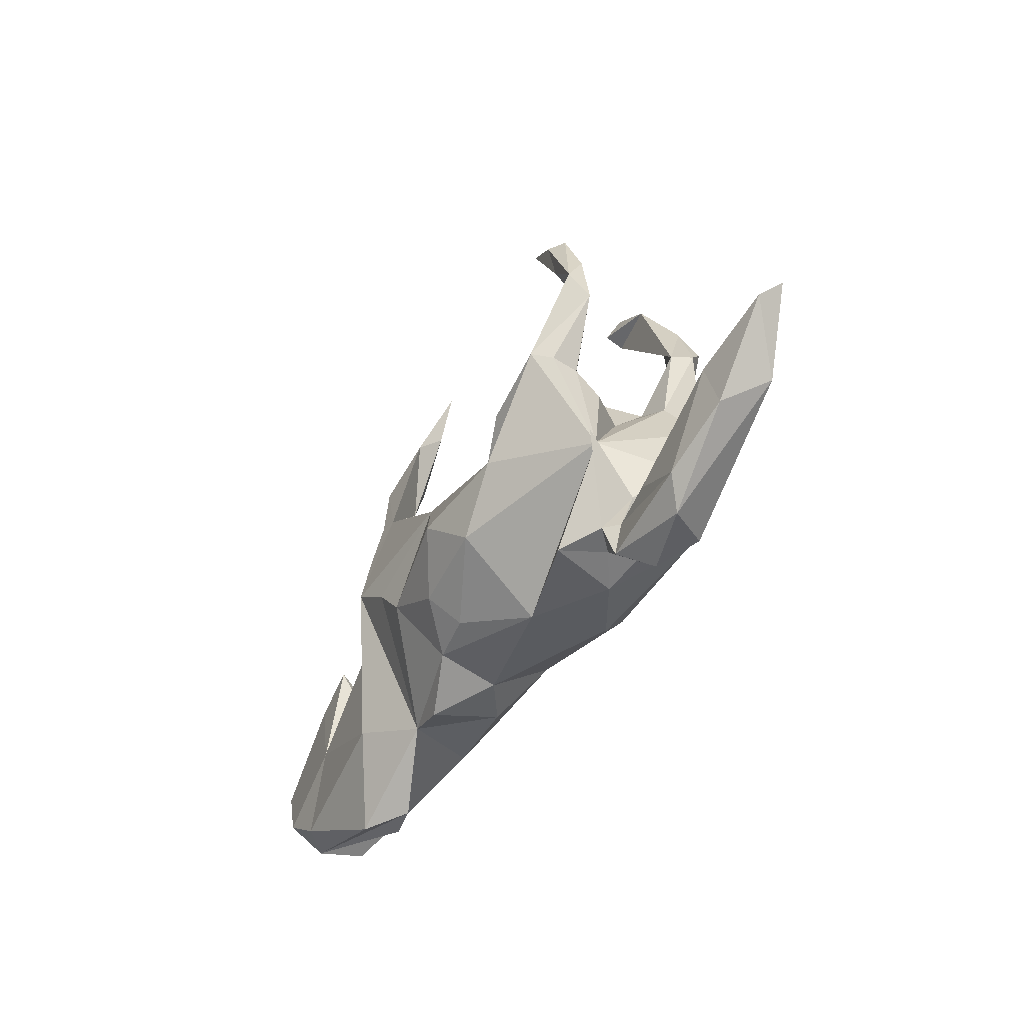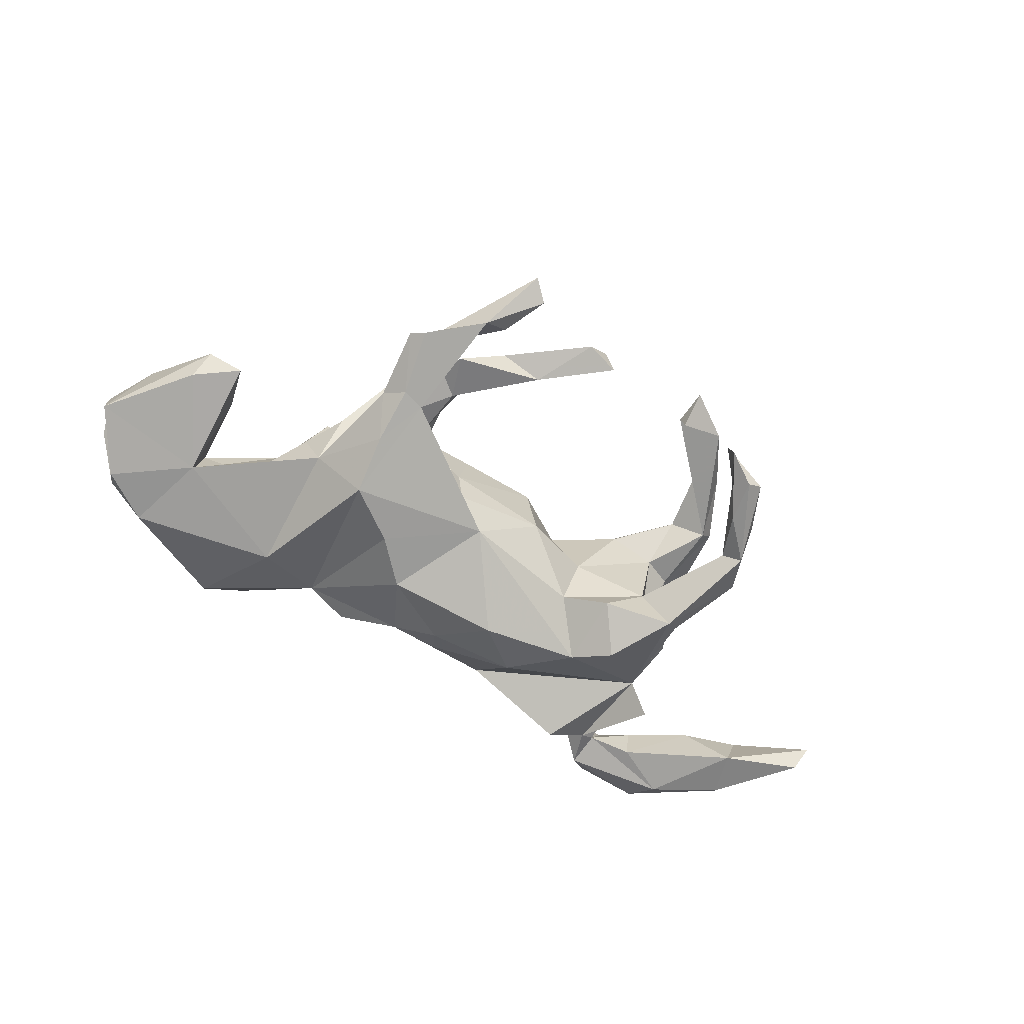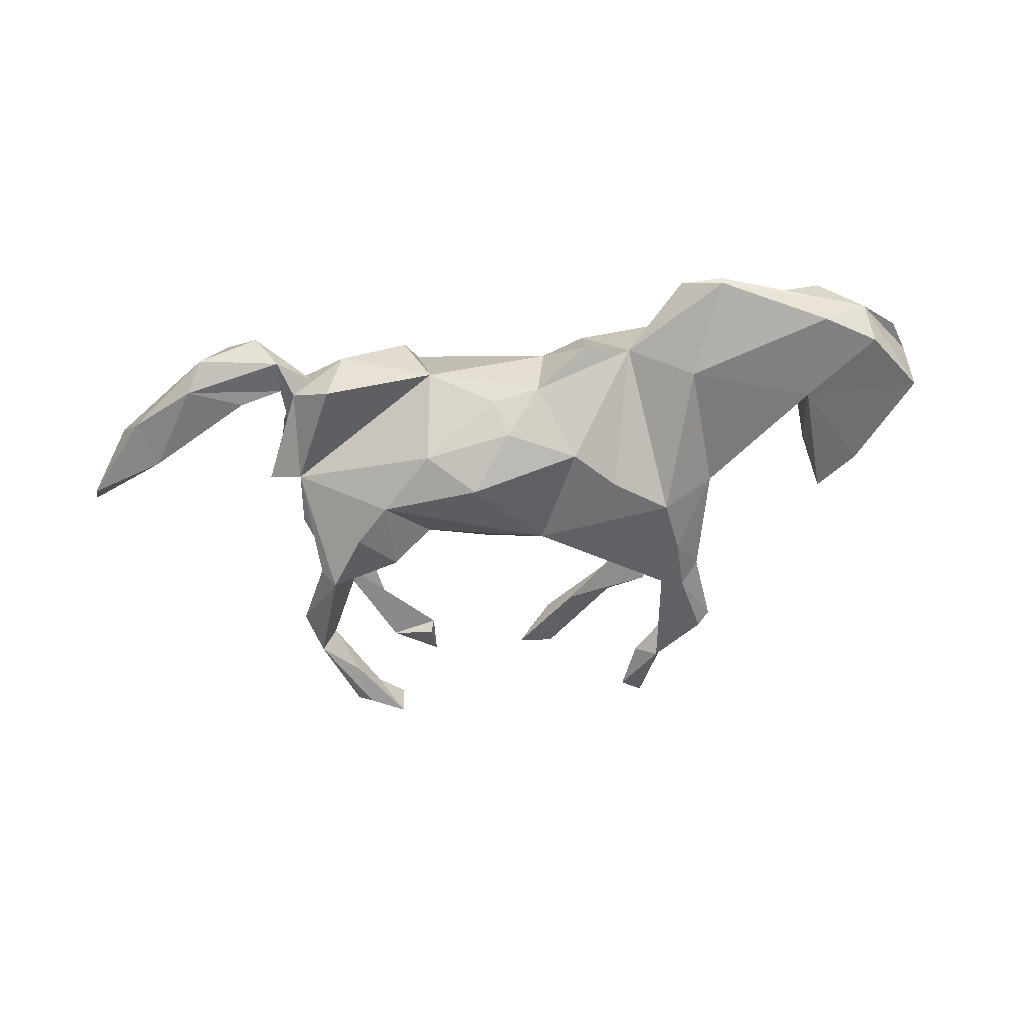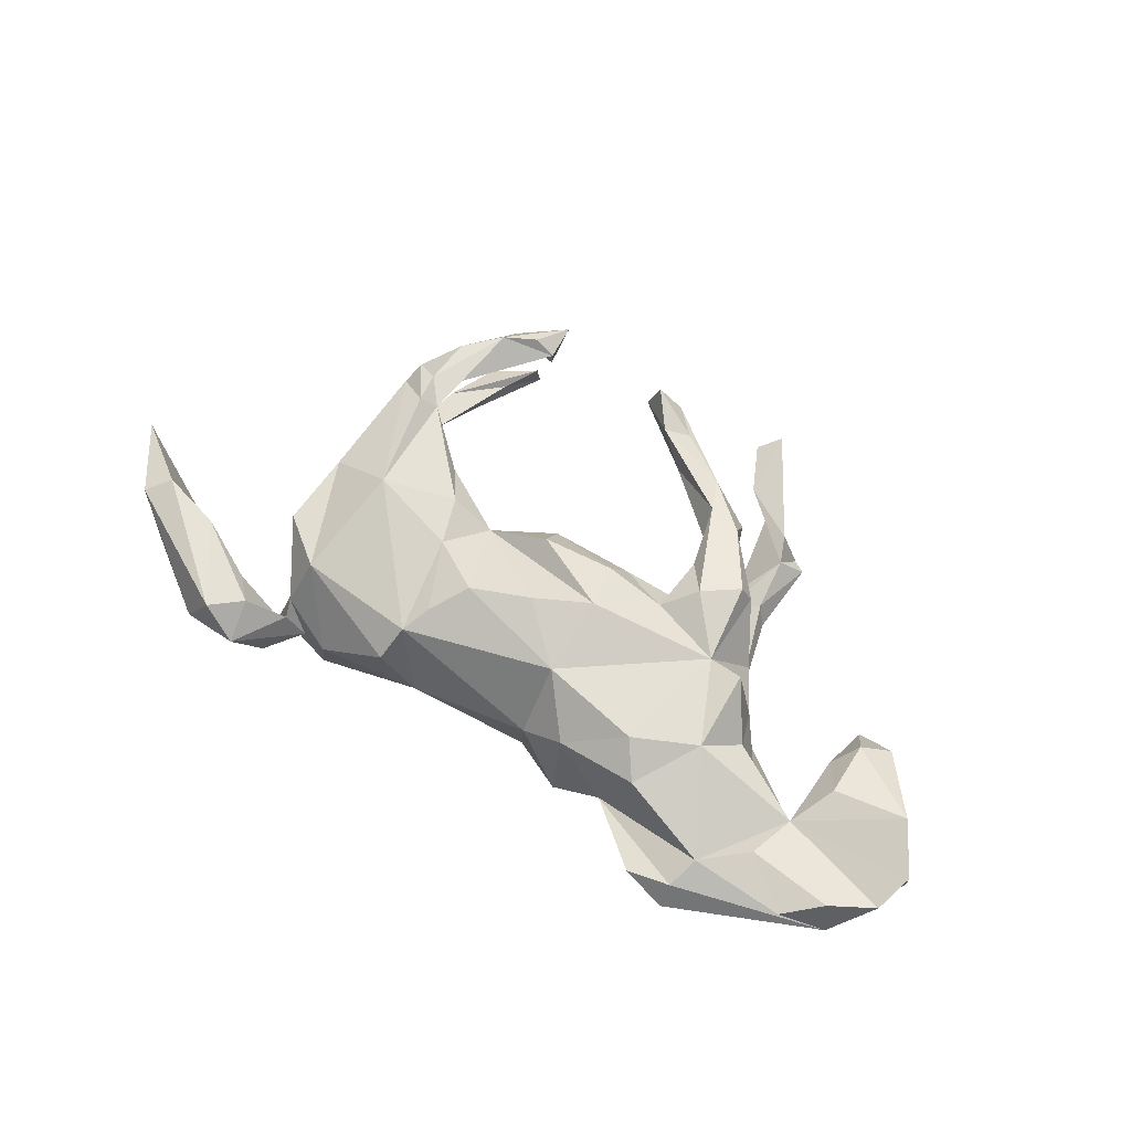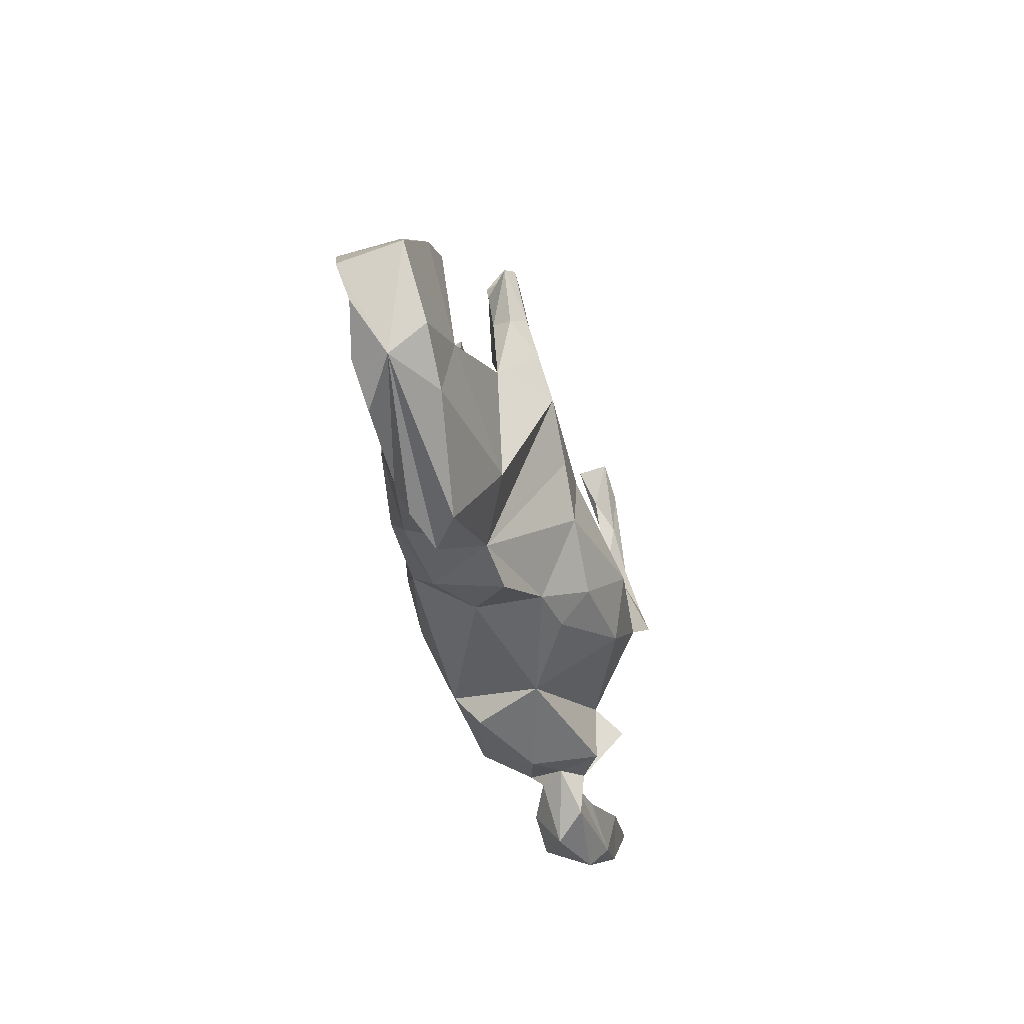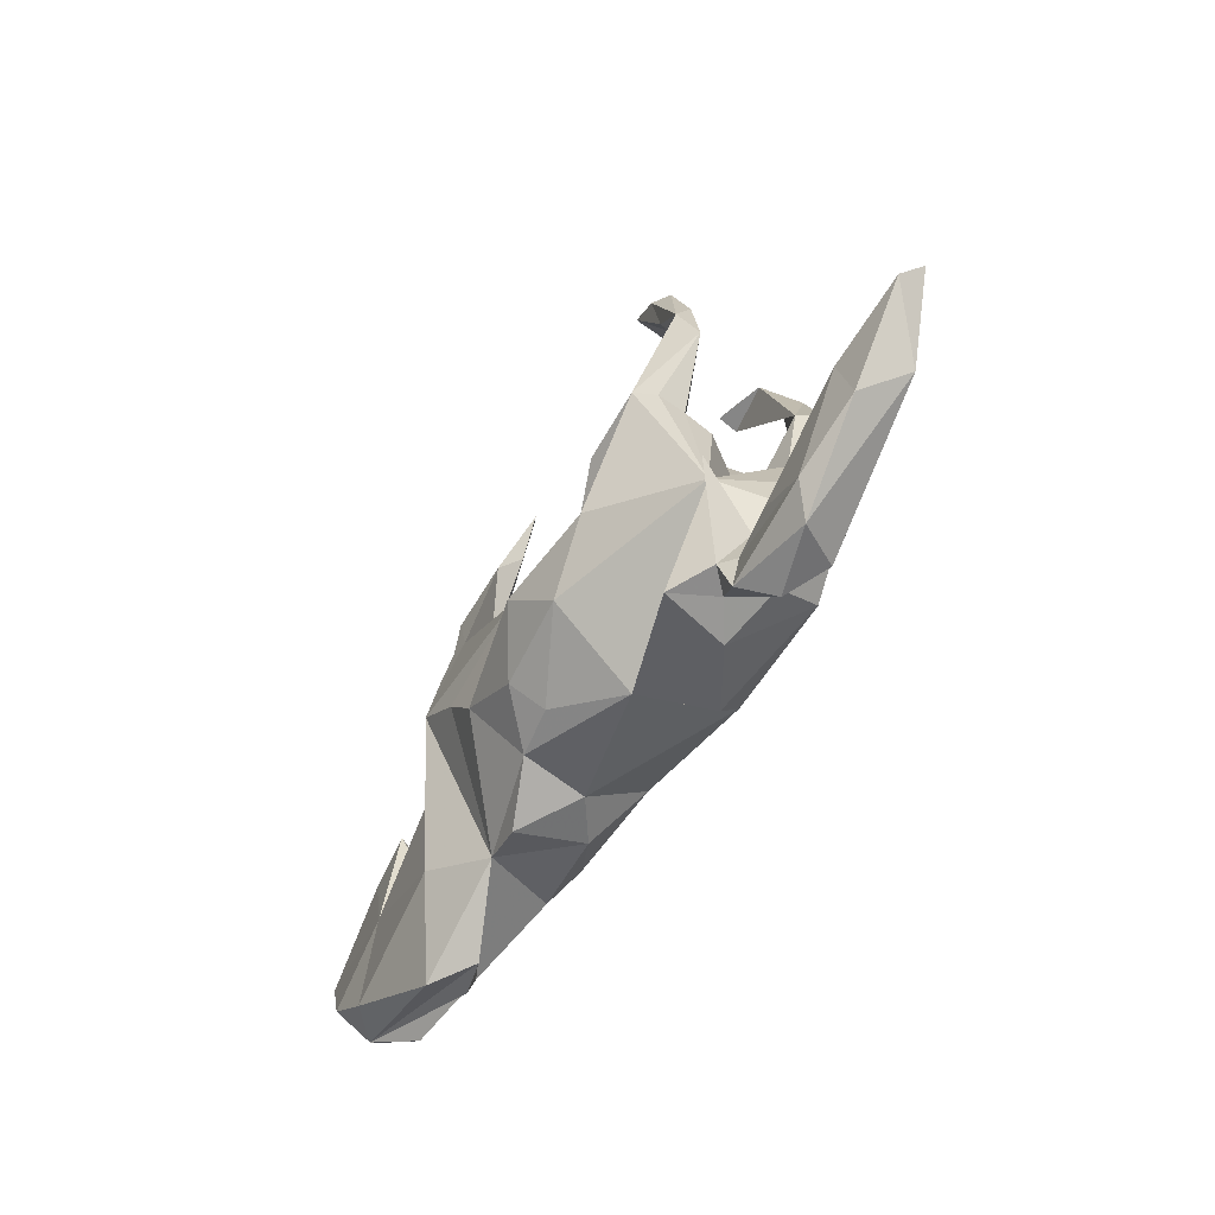
<metadata>
{"format":"obj","ext":"obj","renderer":"f3d","projection":"perspective","resolution":1024,"background":"white","views":[{"elev":-44.1,"azim":-121.1,"up":"+Y"},{"elev":-67.7,"azim":151.7,"up":"+Z"},{"elev":-59.1,"azim":10.3,"up":"+Z"},{"elev":66.0,"azim":33.2,"up":"+Z"},{"elev":-42.0,"azim":104.2,"up":"+Y"},{"elev":-54.2,"azim":-121.6,"up":"+Y"}]}
</metadata>
<code>
v 0.7059 -0.2158 0.001938
v 0.7833 -0.0546 -0.03944
v 0.7833 -0.07883 0.06778
v 0.7134 -0.1717 -0.06034
v 0.7645 -0.1458 0.04789
v 0.729 0.004857 0.08881
v 0.6431 0.1247 0.01247
v 0.6888 -0.1956 0.06584
v 0.5608 -0.09633 0.04874
v 0.6559 0.08769 -0.03822
v 0.5948 0.09141 0.03864
v 0.5757 -0.07966 -0.06406
v 0.6272 -0.25 0.05441
v 0.5768 0.1394 -0.03787
v 0.5616 0.04995 0.004582
v 0.5977 -0.01442 0.07088
v 0.5721 -0.09165 -0.03974
v 0.4617 -0.249 0.06363
v 0.5212 -0.07673 0.01359
v 0.6266 -0.2317 -0.05993
v 0.3638 -0.1755 -0.0882
v 0.4217 -0.02846 0.06641
v 0.4437 -0.3267 -0.03073
v 0.4448 -0.01743 -0.01751
v 0.5376 -0.1851 0.07498
v 0.3959 0.04665 0.01311
v 0.3655 0.06349 -0.07908
v 0.3504 0.1182 0.02209
v 0.2997 0.05961 0.1192
v 0.3694 -0.08673 0.1208
v 0.3224 0.378 -0.07956
v 0.284 0.3547 -0.03916
v 0.2819 0.1758 -0.1321
v 0.2727 0.06906 -0.1544
v 0.2986 0.3958 -0.09323
v 0.3143 0.2464 -0.08851
v 0.4459 -0.3042 0.04139
v 0.2959 0.2056 0.09369
v 0.2638 0.4005 -0.03019
v 0.2791 0.1976 0.1344
v 0.2794 0.2768 -0.111
v 0.2953 0.2643 -0.05213
v 0.3677 -0.3175 0.0187
v 0.3626 0.05316 0.1352
v 0.2389 0.2636 -0.1116
v 0.2069 0.3039 0.1016
v 0.2486 0.1814 0.04182
v 0.2492 0.2203 -0.03791
v 0.2049 0.1835 -0.06889
v 0.2022 0.4649 -0.07743
v 0.2194 0.1489 0.1432
v 0.1824 0.000493 -0.1544
v 0.3019 -0.202 0.09751
v 0.1528 0.5794 -0.035
v 0.2171 0.2977 0.0545
v 0.1696 0.09872 0.1149
v 0.1608 0.3881 0.07462
v 0.1752 0.2629 0.04959
v 0.1957 0.1472 0.0584
v 0.1548 0.5537 -0.08971
v 0.1603 0.4626 -0.05094
v 0.12 0.5446 -0.05092
v 0.2592 -0.1452 0.1345
v 0.1993 0.3444 0.0359
v 0.2481 -0.2199 -0.03177
v 0.1746 0.2075 0.09536
v 0.1193 0.3818 0.07236
v 0.08238 -0.1188 0.1485
v 0.109 0.5957 -0.0765
v 0.02225 0.09822 -0.1406
v 0.1436 0.3216 0.09346
v 0.03959 0.375 0.04845
v 0.09491 0.1428 -0.03413
v 0.1578 -0.2051 0.08655
v 0.08064 0.1323 -0.1021
v 0.1674 -0.2455 -0.04153
v 0.0819 0.01547 0.1746
v -0.01543 0.4132 0.09009
v 0.07532 0.1371 0.07627
v 0.02738 0.4345 0.07514
v 0.1163 -0.0757 -0.1548
v -0.01077 -0.03973 0.1882
v 0.06317 0.1036 0.1343
v -0.02342 0.484 0.06045
v 0.07967 -0.2062 0.03267
v -0.06418 0.474 0.104
v -0.08489 0.4658 0.04703
v -0.05826 0.07911 0.1599
v 0.06577 -0.1947 -0.0826
v -0.02184 -0.1903 -0.0975
v -0.06875 0.1304 0.07809
v -0.002224 -0.1421 -0.1511
v -0.1118 -0.08397 0.1897
v -0.1782 -0.1972 0.1418
v -0.1676 0.05971 0.1035
v -0.08121 -0.05863 -0.2019
v -0.1607 -0.1294 -0.1676
v -0.1944 0.04852 -0.1323
v -0.0893 0.1296 -0.05369
v -0.1405 -0.2313 -0.0216
v -0.1557 -0.1486 0.1629
v -0.2712 0.4216 0.108
v -0.2611 -0.04059 -0.1831
v -0.212 0.08353 -0.03263
v -0.2072 -0.02907 0.1672
v -0.3367 0.4647 -0.07498
v -0.3067 0.4231 0.1322
v -0.1928 -0.2492 0.09633
v -0.3458 0.108 -0.08751
v -0.2782 0.4893 0.1029
v -0.2866 0.12 0.1189
v -0.2399 0.05736 0.153
v -0.3575 0.4316 0.09635
v -0.2762 0.4261 0.07146
v -0.3378 0.4756 -0.1284
v -0.3544 0.002284 0.1998
v -0.269 0.09144 -0.1661
v -0.3604 0.392 0.1359
v -0.3098 -0.2739 0.02575
v -0.323 0.009912 -0.2033
v -0.386 -0.1849 0.1403
v -0.3769 0.4103 -0.09825
v -0.4069 0.3552 -0.1283
v -0.3817 0.2029 0.1335
v -0.3955 0.4348 -0.1366
v -0.334 -0.2602 -0.09008
v -0.3665 0.1231 0.07542
v -0.3792 0.1258 -0.07474
v -0.3968 0.1152 -0.1781
v -0.3948 0.02873 -0.004714
v -0.4599 0.3433 -0.1065
v -0.4158 0.3332 0.1364
v -0.4243 0.4356 -0.1177
v -0.4072 0.1888 0.1612
v -0.464 0.2186 0.1266
v -0.4216 0.2497 0.1393
v -0.4376 0.269 -0.1042
v -0.422 0.09884 -0.1474
v -0.3691 -0.2563 -0.01414
v -0.4204 0.09629 0.08589
v -0.4171 0.09749 -0.09727
v -0.4406 0.2243 0.09533
v -0.4652 0.2878 -0.1386
v -0.4242 -0.3159 -0.03853
v -0.447 0.01741 -0.07165
v -0.4061 -0.2486 -0.05006
v -0.4083 -0.2341 0.05294
v -0.4334 -0.2529 -0.03029
v -0.4888 0.2204 -0.1114
v -0.4686 0.01359 0.1272
v -0.4498 0.2514 0.1525
v -0.402 -0.2599 0.02854
v -0.4309 -0.08106 -0.07177
v -0.4735 -0.112 0.05946
v -0.4635 -0.3498 0.01213
v -0.4386 -0.1845 -0.007634
v -0.4773 -0.1136 -0.1147
v -0.4756 -0.1188 0.123
v -0.5735 -0.3399 -0.02246
v -0.5124 -0.2426 -0.04256
v -0.4716 -0.2826 0.05947
v -0.5181 -0.2387 0.0294
v -0.528 -0.3264 0.05277
v -0.6312 -0.1826 0.03622
v -0.605 -0.2909 -0.0516
v -0.7769 -0.1967 0.02668
v -0.7061 -0.1491 -0.05084
v -0.7384 -0.1576 0.04514
v -0.7271 -0.2356 -0.04084
v -0.8656 -0.07108 -0.004303
v -0.8489 -0.1051 -0.04155
v -0.8532 -0.1062 0.03389
f 67 46 64
f 55 64 46
f 78 71 67
f 46 67 71
f 80 78 67
f 72 71 78
f 121 119 108
f 100 108 119
f 94 121 108
f 147 119 121
f 161 155 152
f 139 152 155
f 148 161 152
f 163 155 161
f 65 37 18
f 1 18 37
f 53 65 18
f 43 37 65
f 30 53 18
f 74 65 53
f 126 100 119
f 164 163 161
f 159 155 163
f 166 159 163
f 168 166 163
f 169 159 166
f 13 1 8
f 5 8 1
f 25 13 8
f 18 1 13
f 1 37 43
f 25 18 13
f 114 110 102
f 107 102 110
f 118 107 110
f 118 102 107
f 56 51 66
f 71 66 51
f 59 56 66
f 118 110 113
f 114 113 110
f 132 118 113
f 113 114 102
f 142 102 118
f 136 118 132
f 113 102 142
f 124 142 118
f 132 113 142
f 135 132 142
f 96 97 103
f 153 103 97
f 81 92 96
f 97 96 92
f 70 81 96
f 89 92 81
f 65 81 52
f 70 52 81
f 129 103 153
f 120 103 129
f 70 96 103
f 65 52 34
f 70 34 52
f 21 65 34
f 138 129 153
f 117 103 120
f 117 120 129
f 98 103 117
f 70 103 98
f 109 98 117
f 149 129 138
f 141 138 153
f 99 70 98
f 109 117 129
f 143 109 129
f 149 143 129
f 137 109 143
f 131 143 149
f 149 137 131
f 122 131 137
f 128 137 149
f 123 137 143
f 45 35 41
f 31 41 35
f 33 45 41
f 50 35 45
f 125 123 143
f 122 137 123
f 131 133 143
f 125 143 133
f 106 133 131
f 106 131 122
f 115 122 123
f 125 115 123
f 106 122 115
f 106 125 133
f 115 125 106
f 100 153 97
f 90 97 92
f 21 12 20
f 4 20 12
f 15 12 17
f 19 17 12
f 158 121 150
f 116 150 121
f 154 158 150
f 147 121 158
f 116 121 94
f 88 77 83
f 56 83 77
f 91 88 83
f 95 77 88
f 91 95 88
f 116 105 112
f 95 112 105
f 124 116 112
f 94 105 116
f 111 124 112
f 134 116 124
f 26 29 44
f 30 44 29
f 82 77 95
f 93 95 105
f 135 150 116
f 63 29 68
f 77 68 29
f 56 77 29
f 82 68 77
f 93 68 82
f 93 82 95
f 101 93 105
f 30 29 63
f 74 63 68
f 85 74 68
f 94 68 93
f 101 94 93
f 85 68 94
f 105 94 101
f 169 167 165
f 160 165 167
f 171 167 169
f 148 165 160
f 164 160 167
f 156 146 148
f 144 148 146
f 147 156 148
f 157 146 156
f 4 12 2
f 10 2 12
f 1 4 2
f 166 171 169
f 170 167 171
f 168 164 167
f 162 160 164
f 153 157 156
f 154 153 156
f 26 24 27
f 12 27 24
f 22 24 26
f 19 12 24
f 21 27 12
f 14 12 15
f 9 15 17
f 14 10 12
f 7 2 10
f 141 153 145
f 130 145 153
f 141 145 130
f 140 130 153
f 28 26 27
f 58 66 71
f 72 58 71
f 59 66 58
f 64 58 72
f 67 64 72
f 55 58 64
f 47 58 55
f 38 55 46
f 87 72 78
f 84 67 72
f 86 87 78
f 84 72 87
f 84 80 67
f 86 80 84
f 86 78 80
f 87 86 84
f 43 65 23
f 21 23 65
f 1 43 23
f 20 1 23
f 4 1 20
f 21 20 23
f 27 47 28
f 38 28 47
f 59 47 27
f 111 112 95
f 18 25 9
f 8 9 25
f 30 18 9
f 100 85 94
f 63 74 53
f 76 65 74
f 79 83 56
f 28 29 26
f 22 26 44
f 51 56 29
f 153 154 150
f 156 158 154
f 30 22 44
f 9 22 30
f 19 22 9
f 53 30 63
f 156 147 158
f 76 74 85
f 108 100 94
f 124 136 134
f 151 134 136
f 132 151 136
f 135 134 151
f 127 124 111
f 135 116 134
f 40 51 29
f 144 159 165
f 169 165 159
f 148 144 165
f 155 159 144
f 139 155 144
f 89 65 76
f 162 148 160
f 139 144 146
f 126 139 146
f 153 126 146
f 119 139 126
f 100 90 89
f 92 89 90
f 85 100 89
f 85 89 76
f 81 65 89
f 170 171 166
f 170 168 167
f 22 19 24
f 16 15 9
f 19 9 17
f 168 170 166
f 127 130 140
f 150 140 153
f 15 11 14
f 7 14 11
f 16 11 15
f 14 7 10
f 6 2 7
f 142 127 140
f 109 130 127
f 104 109 127
f 141 130 109
f 6 7 11
f 127 111 104
f 95 104 111
f 104 95 99
f 91 99 95
f 98 104 99
f 73 99 91
f 79 73 91
f 75 99 73
f 59 73 79
f 73 59 27
f 49 73 27
f 48 49 27
f 70 73 49
f 98 109 104
f 5 9 8
f 32 31 35
f 36 41 31
f 42 36 31
f 33 41 36
f 34 45 33
f 32 45 49
f 70 49 45
f 109 137 128
f 141 109 128
f 141 128 149
f 141 149 138
f 27 33 36
f 42 27 36
f 27 34 33
f 70 45 34
f 73 70 75
f 99 75 70
f 21 34 27
f 146 157 153
f 164 168 163
f 161 148 162
f 164 161 162
f 147 148 152
f 139 119 147
f 3 9 5
f 1 3 5
f 6 9 3
f 2 3 1
f 6 16 9
f 2 6 3
f 11 16 6
f 139 147 152
f 32 49 48
f 42 48 27
f 42 32 48
f 50 45 32
f 31 32 42
f 61 32 39
f 35 39 32
f 61 50 32
f 62 50 61
f 54 62 61
f 54 50 62
f 61 39 54
f 50 54 39
f 39 35 50
f 153 100 126
f 135 140 150
f 83 79 91
f 47 59 58
f 29 28 38
f 55 38 47
f 56 59 79
f 46 51 40
f 38 40 29
f 46 40 38
f 142 140 135
f 124 127 142
f 71 51 46
f 132 135 151
f 118 136 124
f 100 97 90

</code>
